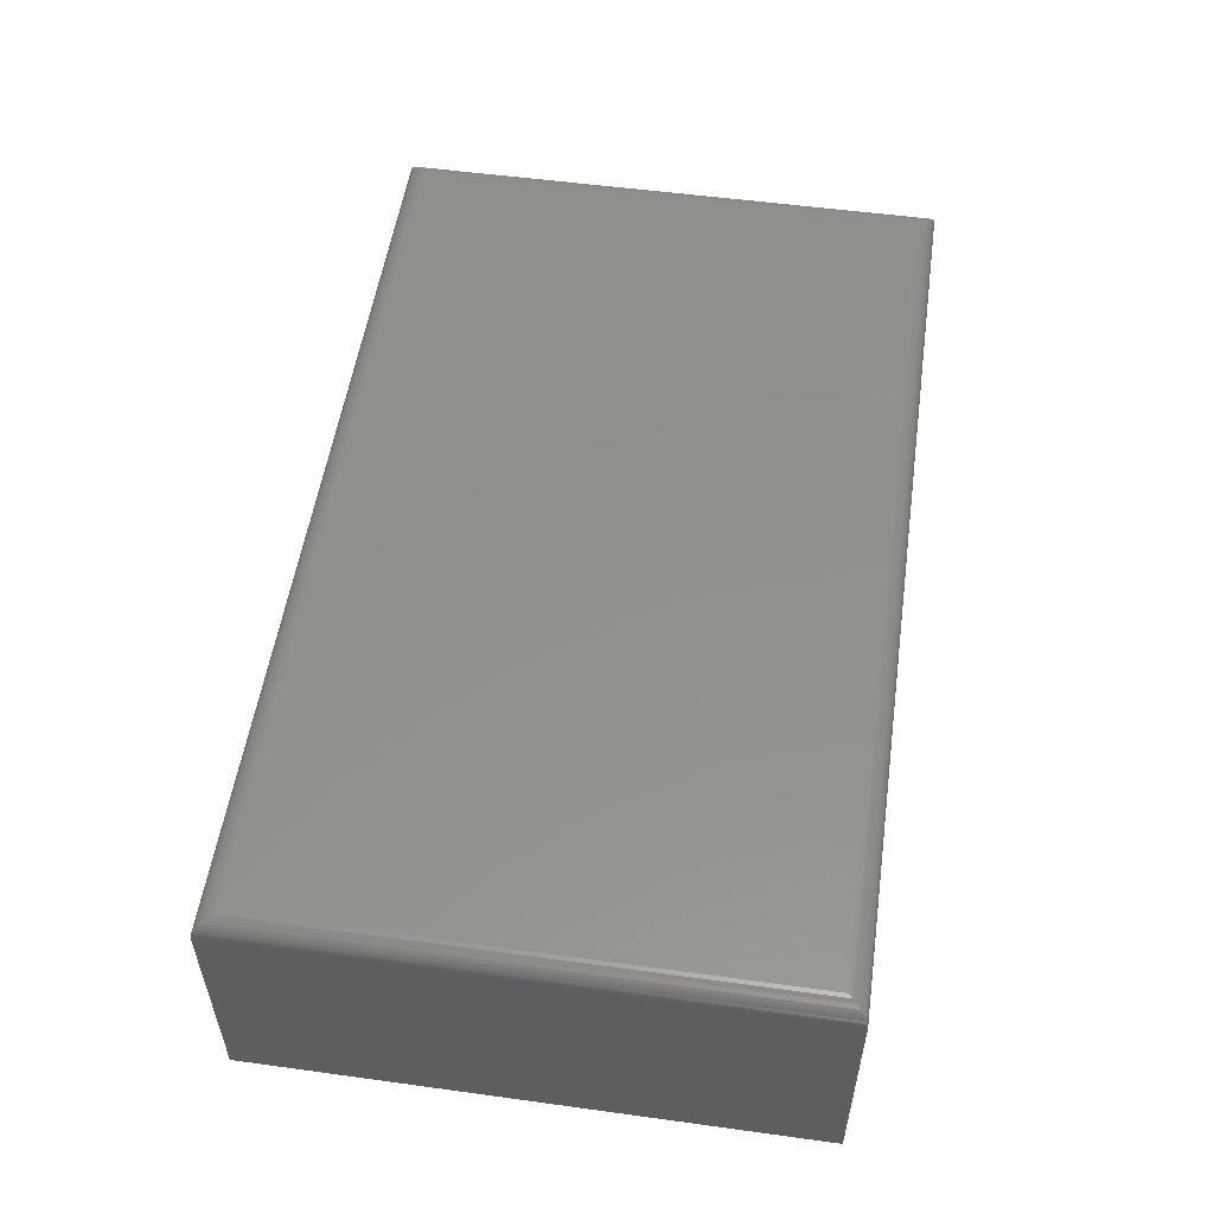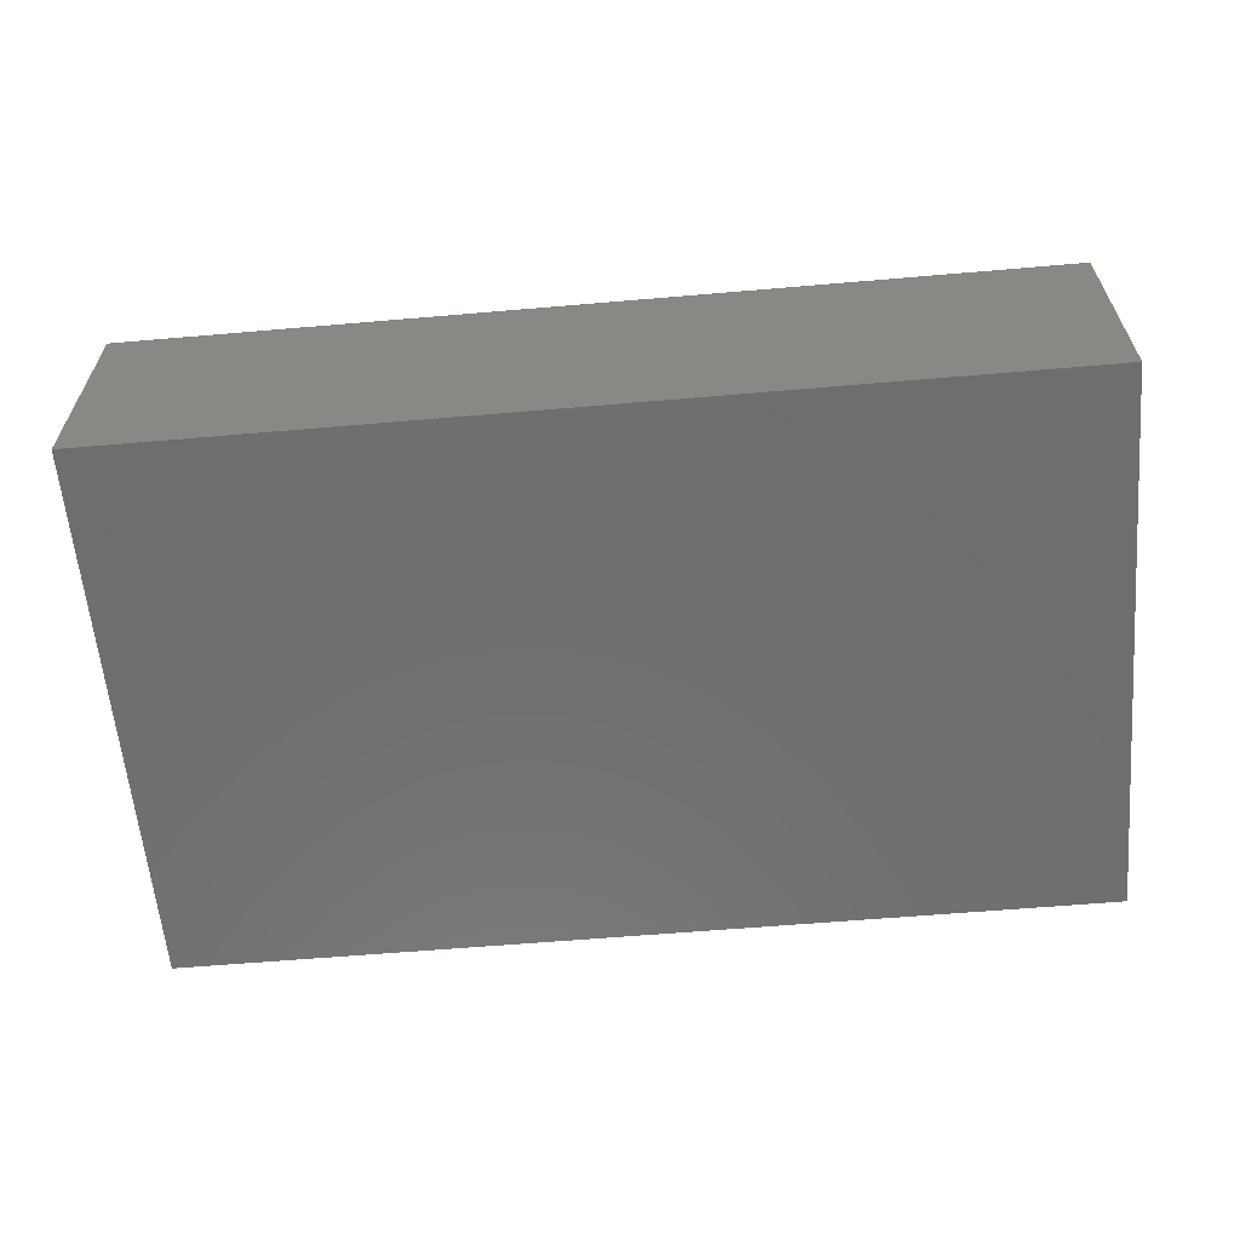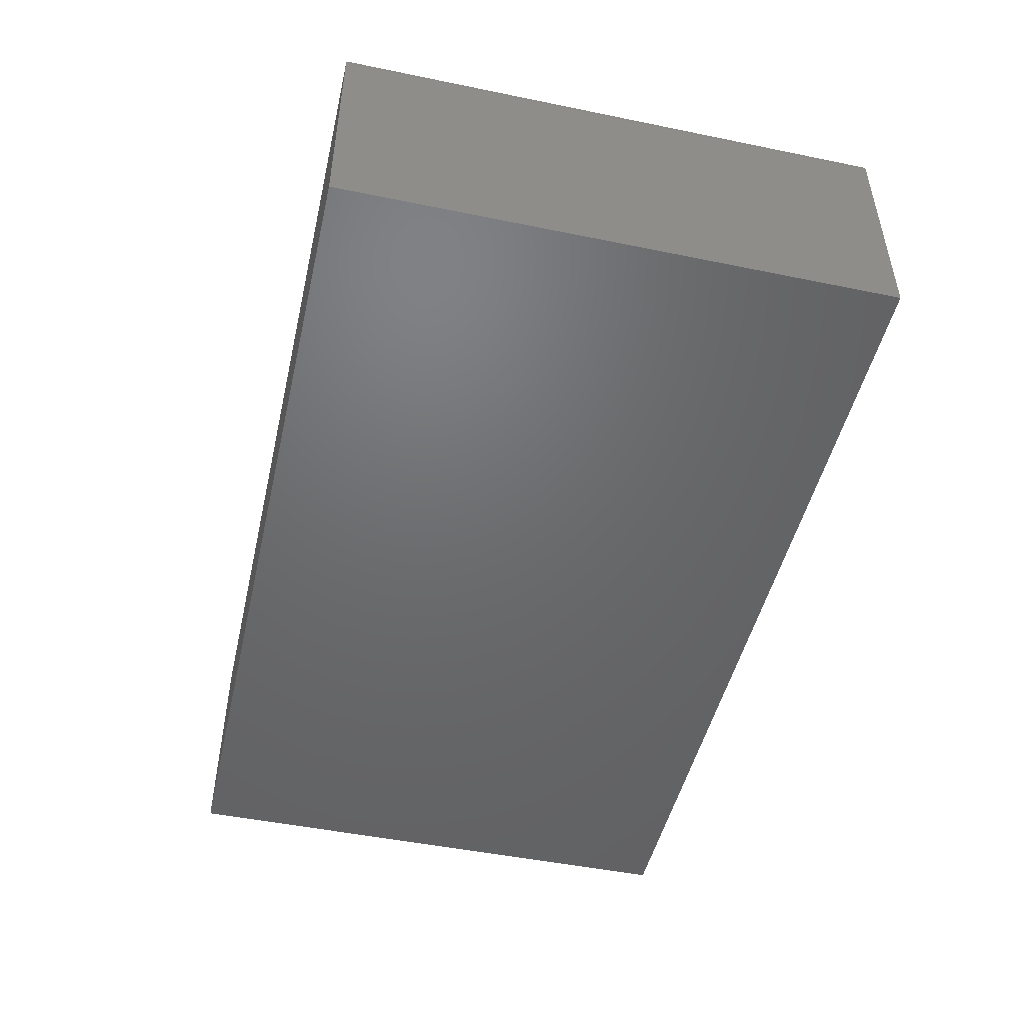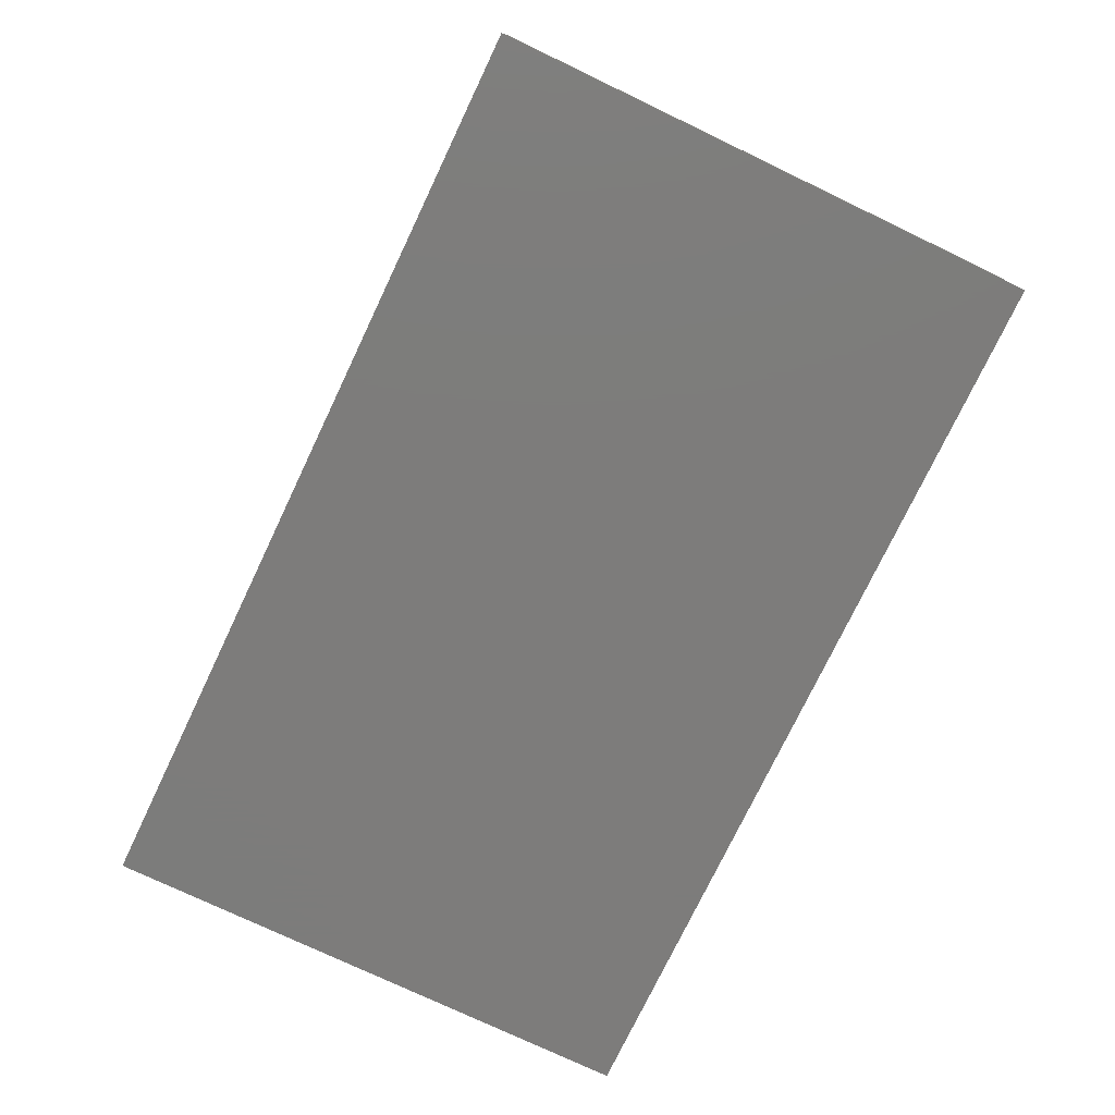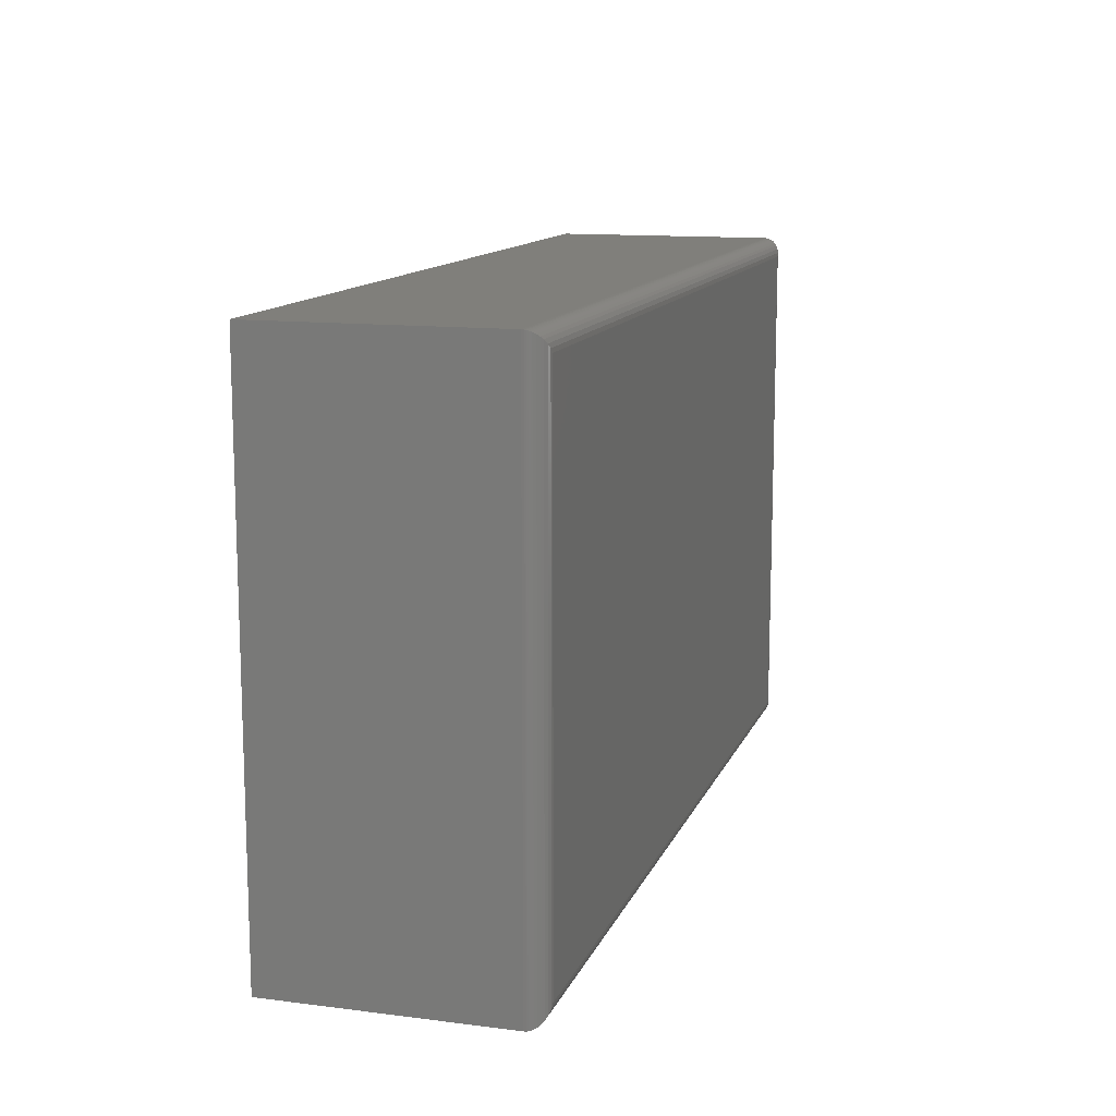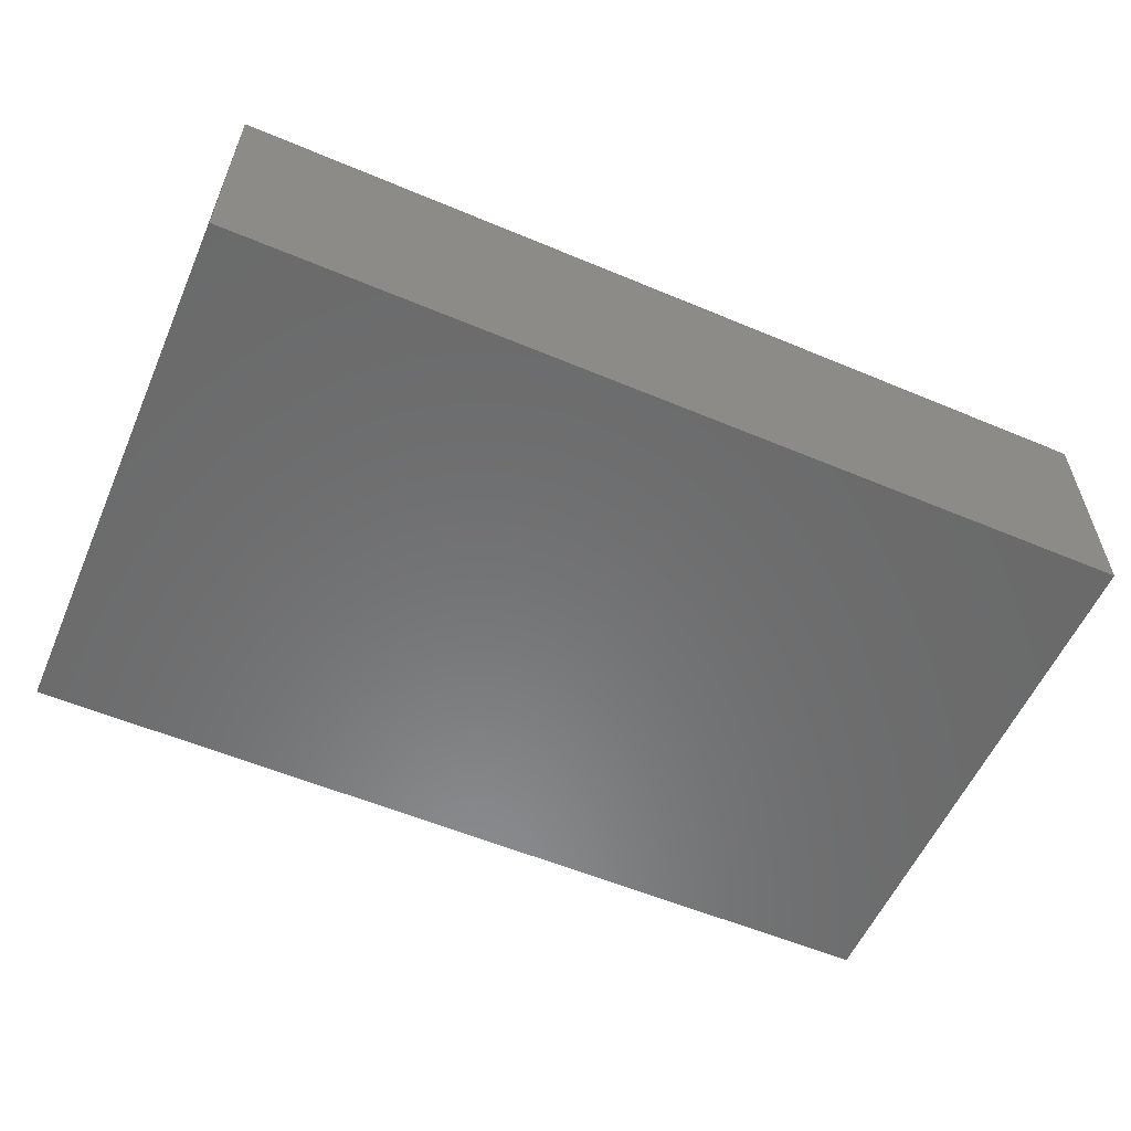
<metadata>
{"format":"stl","ext":"stl","renderer":"f3d","projection":"perspective","resolution":1024,"background":"white","views":[{"elev":53.7,"azim":-81.7,"up":"+Z"},{"elev":-60.8,"azim":-175.0,"up":"+Z"},{"elev":-48.4,"azim":-102.9,"up":"+Z"},{"elev":-75.9,"azim":64.5,"up":"+Z"},{"elev":12.6,"azim":-73.6,"up":"+Y"},{"elev":-57.0,"azim":156.4,"up":"+Z"}]}
</metadata>
<code>
# stl→obj: 52 verts, 100 faces
v -0.5703 -0.6875 -0.1562
v 0.5703 -0.6875 -0.1562
v -0.5703 -0.6875 0.1325
v 0.5703 -0.6875 0.1325
v -0.5703 0 -0.1562
v -0.5703 1.603e-17 0.1325
v 0.5703 1.266e-16 -0.1562
v 0.5703 1.565e-16 0.1325
v 0.5469 -0.6641 0.1559
v 0.5469 -0.02344 0.1559
v -0.5469 -0.6641 0.1559
v -0.5469 -0.02344 0.1559
v 0.5517 -0.01858 0.1554
v -0.5517 -0.01858 0.1554
v 0.568 -0.002303 0.1426
v -0.5661 -0.004216 0.1459
v 0.5661 -0.004216 0.1459
v -0.5637 -0.006629 0.1488
v 0.5637 -0.006629 0.1488
v -0.5608 -0.009469 0.1513
v 0.5608 -0.009469 0.1513
v -0.5564 -0.0139 0.1539
v 0.5564 -0.0139 0.1539
v 0.5701 -0.0001798 0.1354
v -0.5701 -0.0001798 0.1354
v 0.5698 -0.0004912 0.1373
v -0.5698 -0.0004912 0.1373
v 0.5694 -0.0009455 0.1391
v -0.5694 -0.0009455 0.1391
v 0.5688 -0.00156 0.1409
v -0.5688 -0.00156 0.1409
v -0.568 -0.002303 0.1426
v -0.5517 -0.6689 0.1554
v -0.5661 -0.6833 0.1459
v -0.5637 -0.6809 0.1488
v -0.5608 -0.678 0.1513
v -0.5564 -0.6736 0.1539
v -0.5701 -0.6873 0.1354
v -0.5698 -0.687 0.1373
v -0.5694 -0.6866 0.1391
v -0.5688 -0.6859 0.1409
v -0.568 -0.6852 0.1426
v 0.5517 -0.6689 0.1554
v 0.5564 -0.6736 0.1539
v 0.5608 -0.678 0.1513
v 0.5637 -0.6809 0.1488
v 0.5661 -0.6833 0.1459
v 0.5701 -0.6873 0.1354
v 0.5698 -0.687 0.1373
v 0.5694 -0.6866 0.1391
v 0.5688 -0.6859 0.1409
v 0.568 -0.6852 0.1426
f 1 2 3
f 3 2 4
f 5 6 7
f 7 6 8
f 6 5 3
f 3 5 1
f 9 10 11
f 11 10 12
f 7 8 2
f 2 8 4
f 12 13 14
f 12 10 13
f 15 16 17
f 17 16 18
f 17 18 19
f 19 18 20
f 19 20 21
f 21 20 22
f 21 22 23
f 23 22 14
f 23 14 13
f 8 6 24
f 24 6 25
f 24 25 26
f 26 25 27
f 26 27 28
f 28 27 29
f 28 29 30
f 30 29 31
f 30 31 15
f 15 31 32
f 15 32 16
f 11 14 33
f 11 12 14
f 32 34 16
f 16 34 35
f 16 35 18
f 18 35 36
f 18 36 20
f 20 36 37
f 20 37 22
f 22 37 33
f 22 33 14
f 6 3 25
f 25 3 38
f 25 38 27
f 27 38 39
f 27 39 29
f 29 39 40
f 29 40 31
f 31 40 41
f 31 41 32
f 32 41 42
f 32 42 34
f 9 33 43
f 9 11 33
f 43 33 37
f 43 37 44
f 44 37 36
f 44 36 45
f 45 36 35
f 45 35 46
f 46 35 34
f 46 34 47
f 47 34 42
f 3 4 38
f 38 4 48
f 38 48 39
f 39 48 49
f 39 49 40
f 40 49 50
f 40 50 41
f 41 50 51
f 41 51 42
f 42 51 52
f 42 52 47
f 10 43 13
f 10 9 43
f 13 43 44
f 13 44 23
f 23 44 45
f 23 45 21
f 21 45 46
f 21 46 19
f 19 46 47
f 19 47 17
f 17 47 52
f 4 8 48
f 48 8 24
f 48 24 49
f 49 24 26
f 49 26 50
f 50 26 28
f 50 28 51
f 51 28 30
f 51 30 52
f 52 30 15
f 52 15 17
f 1 5 2
f 2 5 7

</code>
